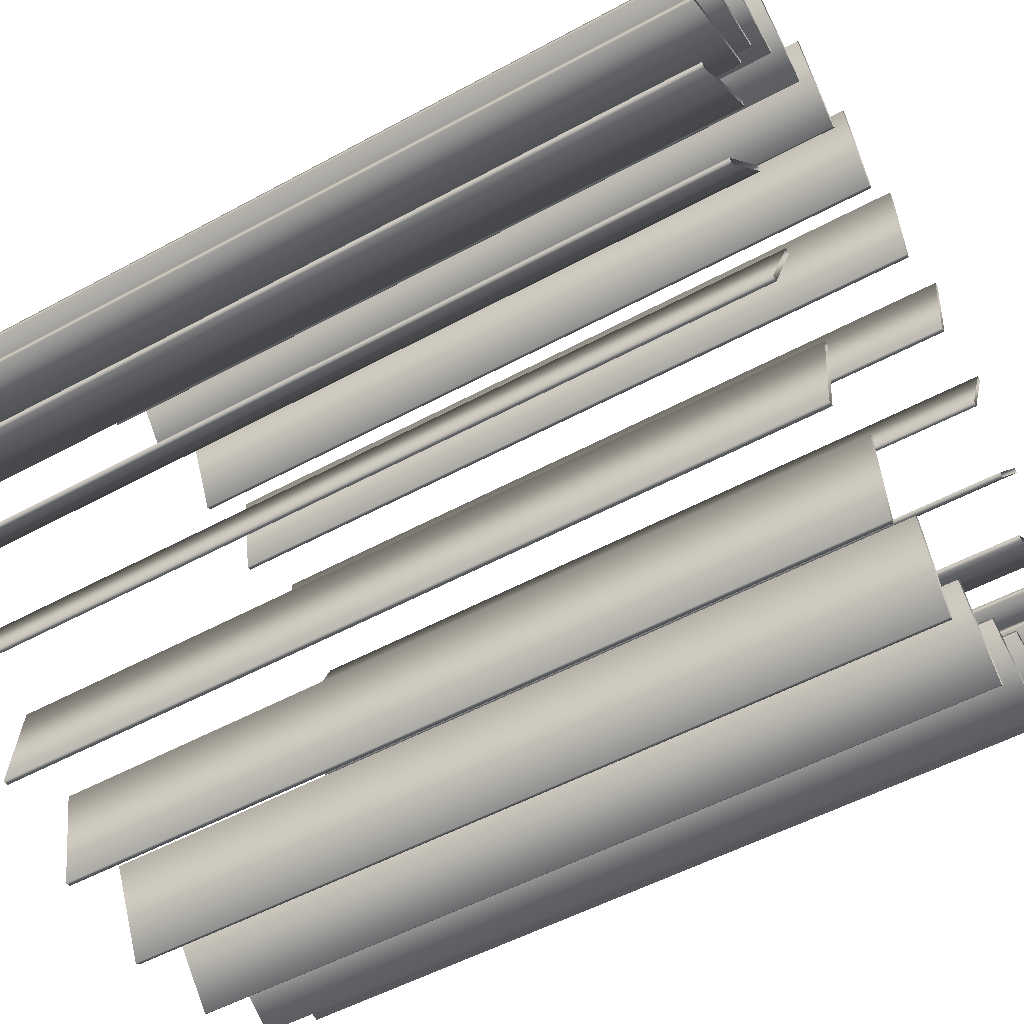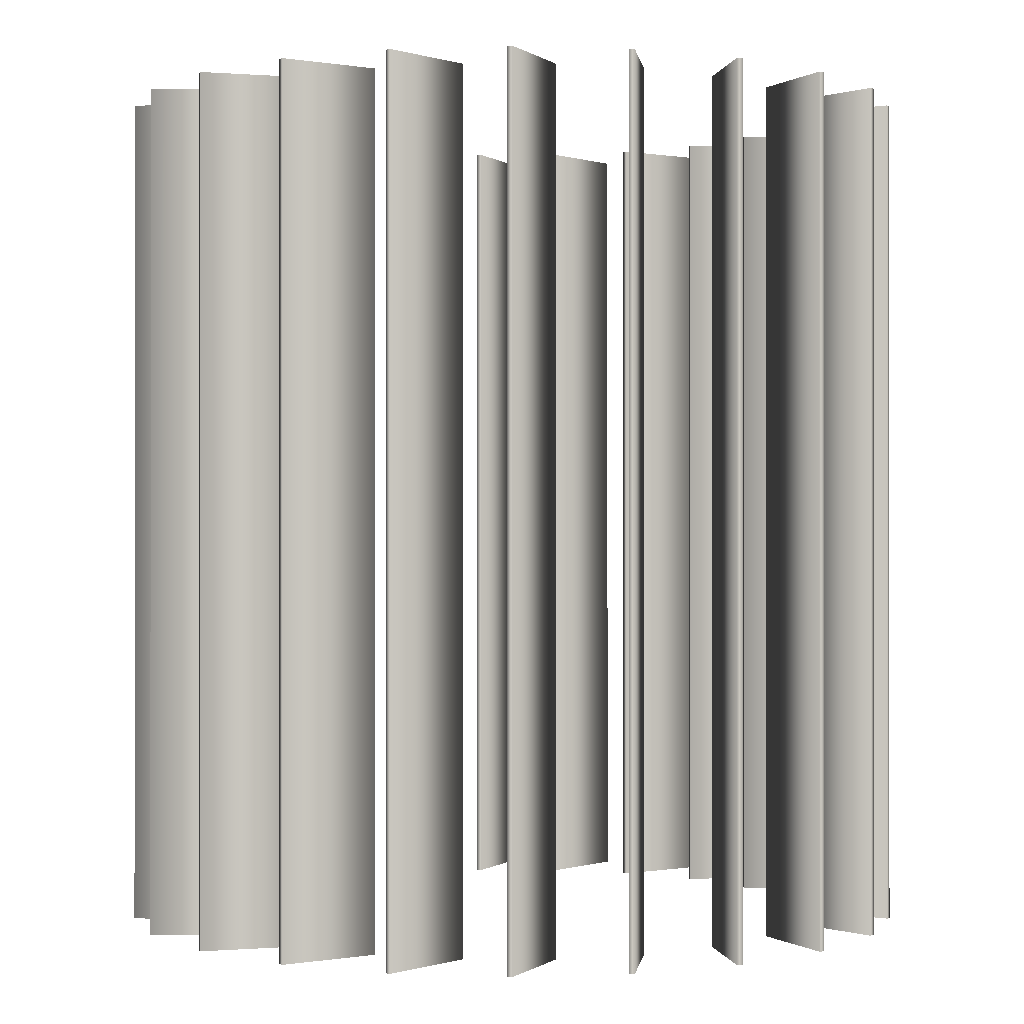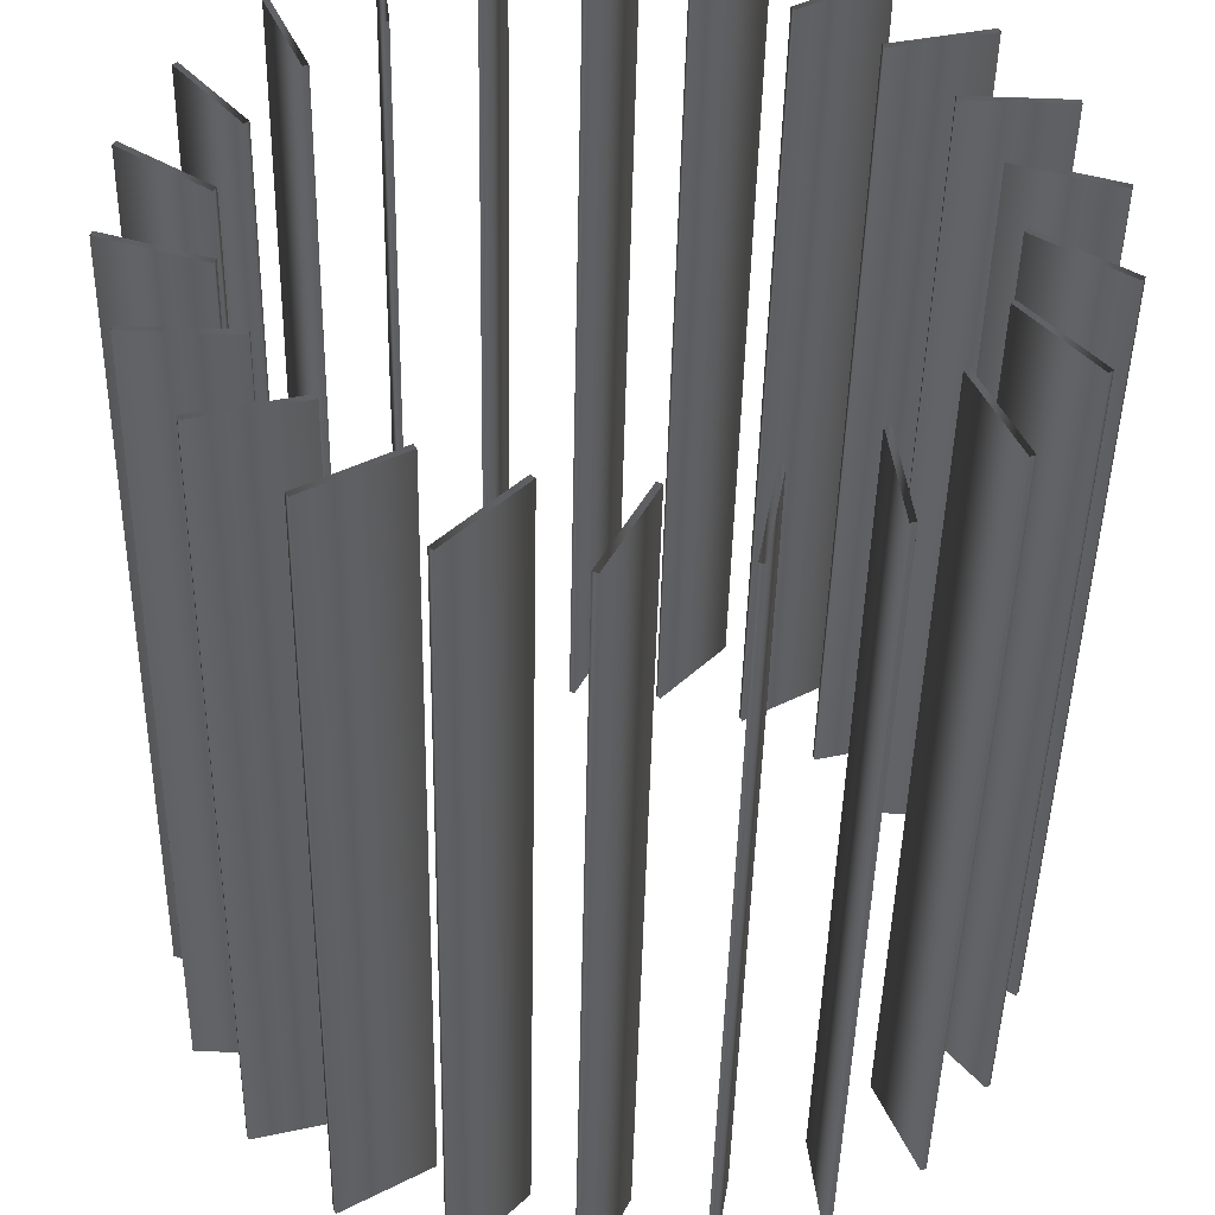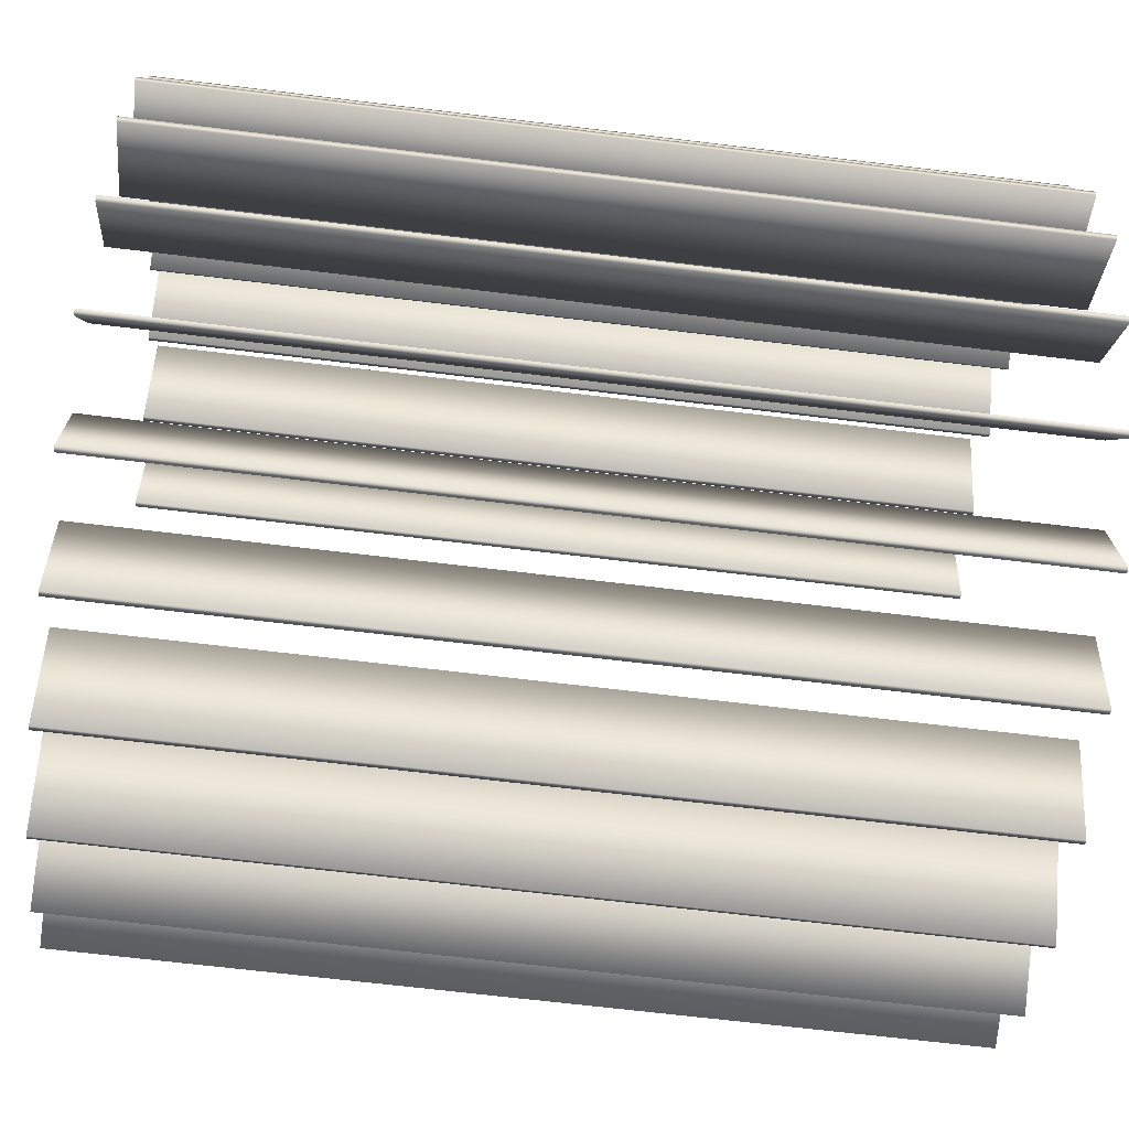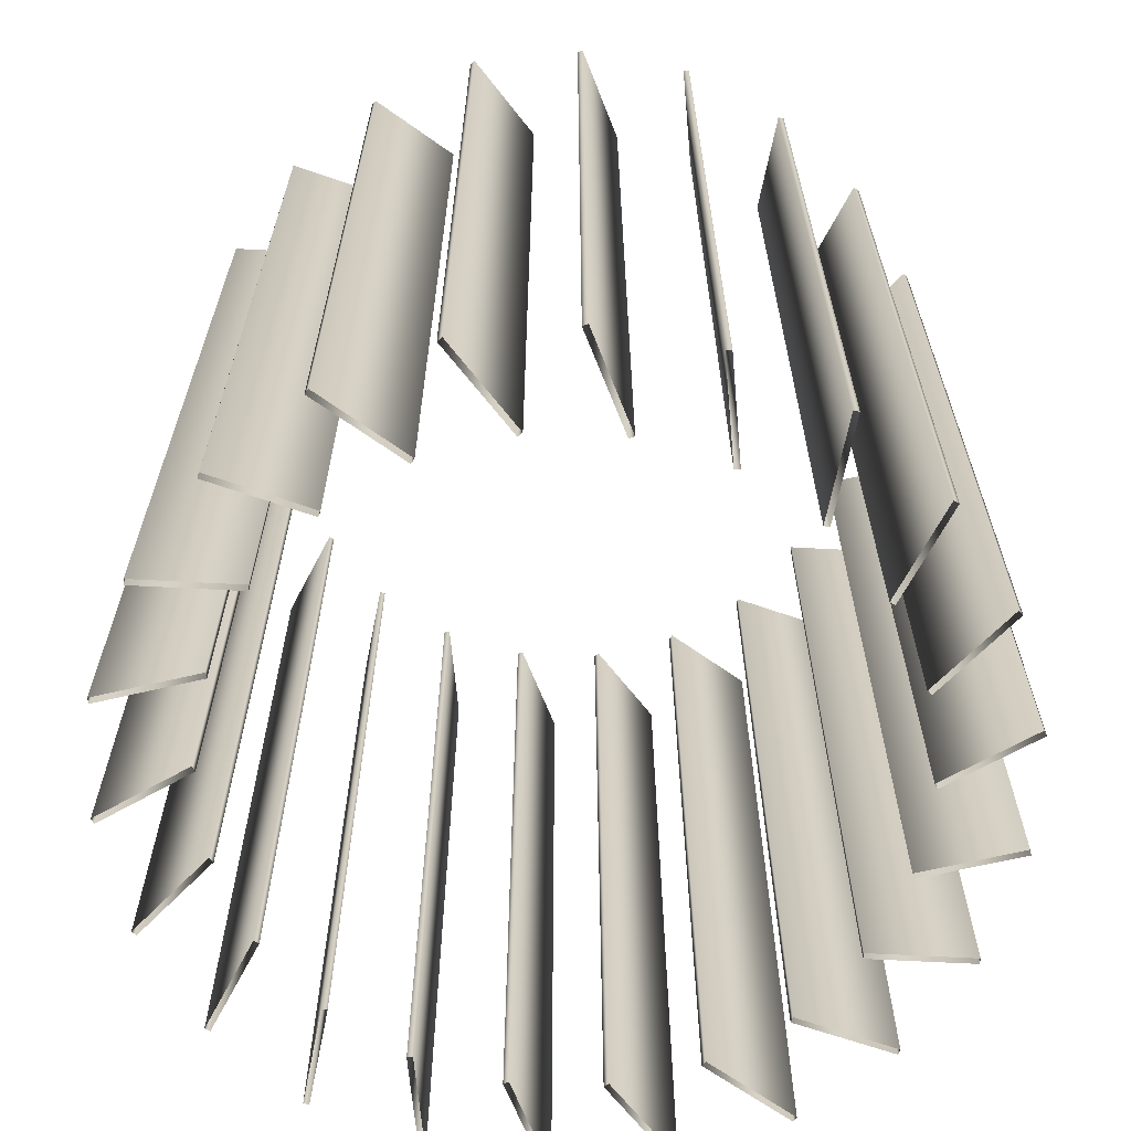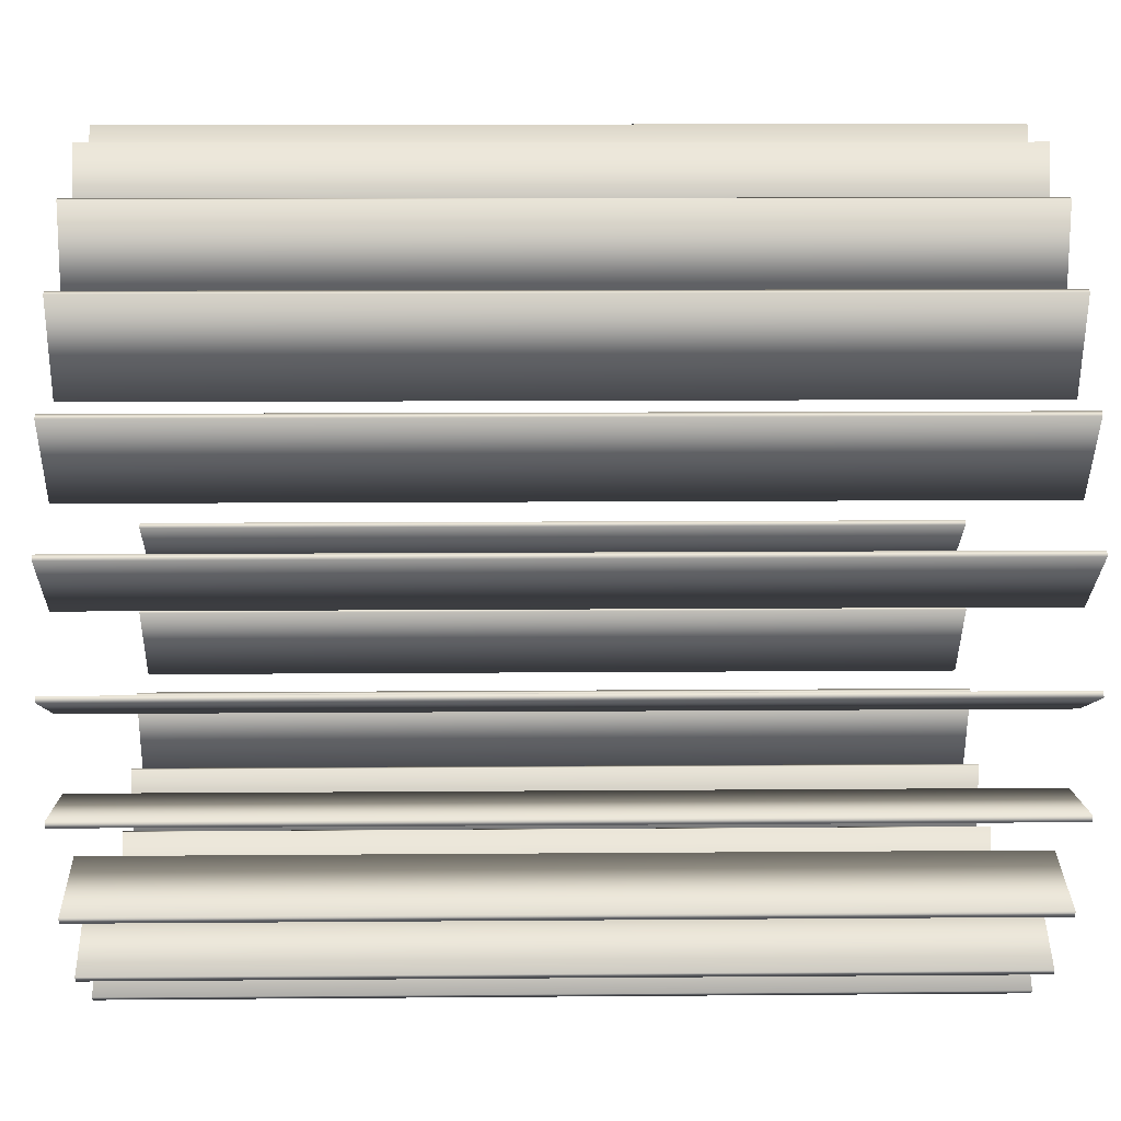
<metadata>
{"format":"obj","ext":"obj","renderer":"f3d","projection":"perspective","resolution":1024,"background":"white","views":[{"elev":-51.3,"azim":-59.2,"up":"+Z"},{"elev":-0.1,"azim":14.2,"up":"+Y"},{"elev":-45.4,"azim":178.8,"up":"+Z"},{"elev":-66.1,"azim":-97.0,"up":"+Z"},{"elev":-65.5,"azim":-168.3,"up":"+Y"},{"elev":10.1,"azim":88.7,"up":"+Z"}]}
</metadata>
<code>
v 1.401 3 -0.1494
v 1.401 0 -0.1494
v 1.395 3 -0.1304
v 1.395 0 -0.1304
v 1.386 3 0.2514
v 1.386 0 0.2514
v 1.375 3 0.2679
v 1.375 0 0.2679
v 1.302 3 -0.538
v 1.302 0 -0.538
v 1.302 3 -0.518
v 1.302 0 -0.518
v 1.259 3 0.6318
v 1.259 0 0.6318
v 1.244 3 0.6444
v 1.244 0 0.6444
v 1.103 3 -0.8637
v 1.103 0 -0.8637
v 1.098 3 -0.8831
v 1.098 0 -0.8831
v 1.093 3 0.05112
v 1.093 0 0.05112
v 1.082 3 0.06763
v 1.082 0 0.06763
v 1.064 3 -0.259
v 1.064 0 -0.259
v 1.057 3 -0.24
v 1.057 0 -0.24
v 1.035 3 0.3571
v 1.035 0 0.3571
v 1.03 3 0.961
v 1.03 0 0.961
v 1.019 3 0.3698
v 1.019 0 0.3698
v 1.012 3 0.9687
v 1.012 0 0.9687
v 0.9475 3 -0.5482
v 0.9475 0 -0.5482
v 0.9469 3 -0.5282
v 0.9469 0 -0.5282
v 0.8922 3 0.6342
v 0.8922 0 0.6342
v 0.8738 3 0.6419
v 0.8738 0 0.6419
v 0.8149 3 -1.139
v 0.8149 0 -1.139
v 0.8046 3 -1.157
v 0.8046 0 -1.157
v 0.7598 3 -0.7735
v 0.7598 0 -0.7735
v 0.7547 3 -0.7929
v 0.7547 0 -0.7929
v 0.7179 3 1.212
v 0.7179 0 1.212
v 0.698 3 1.215
v 0.698 0 1.215
v 0.6774 3 0.8598
v 0.6774 0 0.8598
v 0.6575 3 0.8621
v 0.6575 0 0.8621
v 0.5111 3 -0.9563
v 0.5111 0 -0.9563
v 0.5007 3 -0.9734
v 0.5007 0 -0.9734
v 0.4608 3 -1.323
v 0.4608 0 -1.323
v 0.4461 3 -1.336
v 0.4461 0 -1.336
v 0.4077 3 1.016
v 0.4077 0 1.016
v 0.388 3 1.012
v 0.388 0 1.012
v 0.3472 3 1.365
v 0.3472 0 1.365
v 0.3275 3 1.362
v 0.3275 0 1.362
v 0.2209 3 -1.062
v 0.2209 0 -1.062
v 0.2062 3 -1.075
v 0.2062 0 -1.075
v 0.105 3 1.09
v 0.105 0 1.09
v 0.08707 3 1.081
v 0.08707 0 1.081
v 0.06947 3 -1.399
v 0.06947 0 -1.399
v 0.05153 3 -1.408
v 0.05153 0 -1.408
v -0.05153 3 1.408
v -0.05153 0 1.408
v -0.06947 3 1.399
v -0.06947 0 1.399
v -0.08707 3 -1.081
v -0.08707 0 -1.081
v -0.105 3 -1.09
v -0.105 0 -1.09
v -0.2062 3 1.075
v -0.2062 0 1.075
v -0.2209 3 1.062
v -0.2209 0 1.062
v -0.3275 3 -1.362
v -0.3275 0 -1.362
v -0.3472 3 -1.365
v -0.3472 0 -1.365
v -0.388 3 -1.012
v -0.388 0 -1.012
v -0.4077 3 -1.016
v -0.4077 0 -1.016
v -0.4461 3 1.336
v -0.4461 0 1.336
v -0.4608 3 1.323
v -0.4608 0 1.323
v -0.5007 3 0.9734
v -0.5007 0 0.9734
v -0.5111 3 0.9563
v -0.5111 0 0.9563
v -0.6575 3 -0.8621
v -0.6575 0 -0.8621
v -0.6774 3 -0.8598
v -0.6774 0 -0.8598
v -0.698 3 -1.215
v -0.698 0 -1.215
v -0.7179 3 -1.212
v -0.7179 0 -1.212
v -0.7547 3 0.7929
v -0.7547 0 0.7929
v -0.7598 3 0.7735
v -0.7598 0 0.7735
v -0.8046 3 1.157
v -0.8046 0 1.157
v -0.8149 3 1.139
v -0.8149 0 1.139
v -0.8738 3 -0.6419
v -0.8738 0 -0.6419
v -0.8922 3 -0.6342
v -0.8922 0 -0.6342
v -0.9469 3 0.5282
v -0.9469 0 0.5282
v -0.9475 3 0.5482
v -0.9475 0 0.5482
v -1.012 3 -0.9687
v -1.012 0 -0.9687
v -1.019 3 -0.3698
v -1.019 0 -0.3698
v -1.03 3 -0.961
v -1.03 0 -0.961
v -1.035 3 -0.3571
v -1.035 0 -0.3571
v -1.057 3 0.24
v -1.057 0 0.24
v -1.064 3 0.259
v -1.064 0 0.259
v -1.082 3 -0.06763
v -1.082 0 -0.06763
v -1.093 3 -0.05112
v -1.093 0 -0.05112
v -1.098 3 0.8831
v -1.098 0 0.8831
v -1.103 3 0.8637
v -1.103 0 0.8637
v -1.244 3 -0.6444
v -1.244 0 -0.6444
v -1.259 3 -0.6318
v -1.259 0 -0.6318
v -1.302 3 0.518
v -1.302 0 0.518
v -1.302 3 0.538
v -1.302 0 0.538
v -1.375 3 -0.2679
v -1.375 0 -0.2679
v -1.386 3 -0.2514
v -1.386 0 -0.2514
v -1.395 3 0.1304
v -1.395 0 0.1304
v -1.401 3 0.1494
v -1.401 0 0.1494
f 2 1 3 4
f 4 3 27 28
f 28 27 25 26
f 26 25 1 2
f 10 9 11 12
f 12 11 39 40
f 40 39 37 38
f 38 37 9 10
f 20 19 17 18
f 18 17 49 50
f 50 49 51 52
f 52 51 19 20
f 48 47 45 46
f 46 45 61 62
f 62 61 63 64
f 64 63 47 48
f 68 67 65 66
f 66 65 77 78
f 78 77 79 80
f 80 79 67 68
f 88 87 85 86
f 86 85 93 94
f 94 93 95 96
f 96 95 87 88
f 104 103 101 102
f 102 101 105 106
f 106 105 107 108
f 108 107 103 104
f 124 123 121 122
f 122 121 117 118
f 118 117 119 120
f 120 119 123 124
f 146 145 141 142
f 142 141 133 134
f 134 133 135 136
f 136 135 145 146
f 164 163 161 162
f 162 161 143 144
f 144 143 147 148
f 148 147 163 164
f 172 171 169 170
f 170 169 153 154
f 154 153 155 156
f 156 155 171 172
f 176 175 173 174
f 174 173 149 150
f 150 149 151 152
f 152 151 175 176
f 168 167 165 166
f 166 165 137 138
f 138 137 139 140
f 140 139 167 168
f 158 157 159 160
f 160 159 127 128
f 128 127 125 126
f 126 125 157 158
f 130 129 131 132
f 132 131 115 116
f 116 115 113 114
f 114 113 129 130
f 110 109 111 112
f 112 111 99 100
f 100 99 97 98
f 98 97 109 110
f 90 89 91 92
f 92 91 83 84
f 84 83 81 82
f 82 81 89 90
f 74 73 75 76
f 76 75 71 72
f 72 71 69 70
f 70 69 73 74
f 54 53 55 56
f 56 55 59 60
f 60 59 57 58
f 58 57 53 54
f 32 31 35 36
f 36 35 43 44
f 44 43 41 42
f 42 41 31 32
f 14 13 15 16
f 16 15 33 34
f 34 33 29 30
f 30 29 13 14
f 6 5 7 8
f 8 7 23 24
f 24 23 21 22
f 22 21 5 6

</code>
